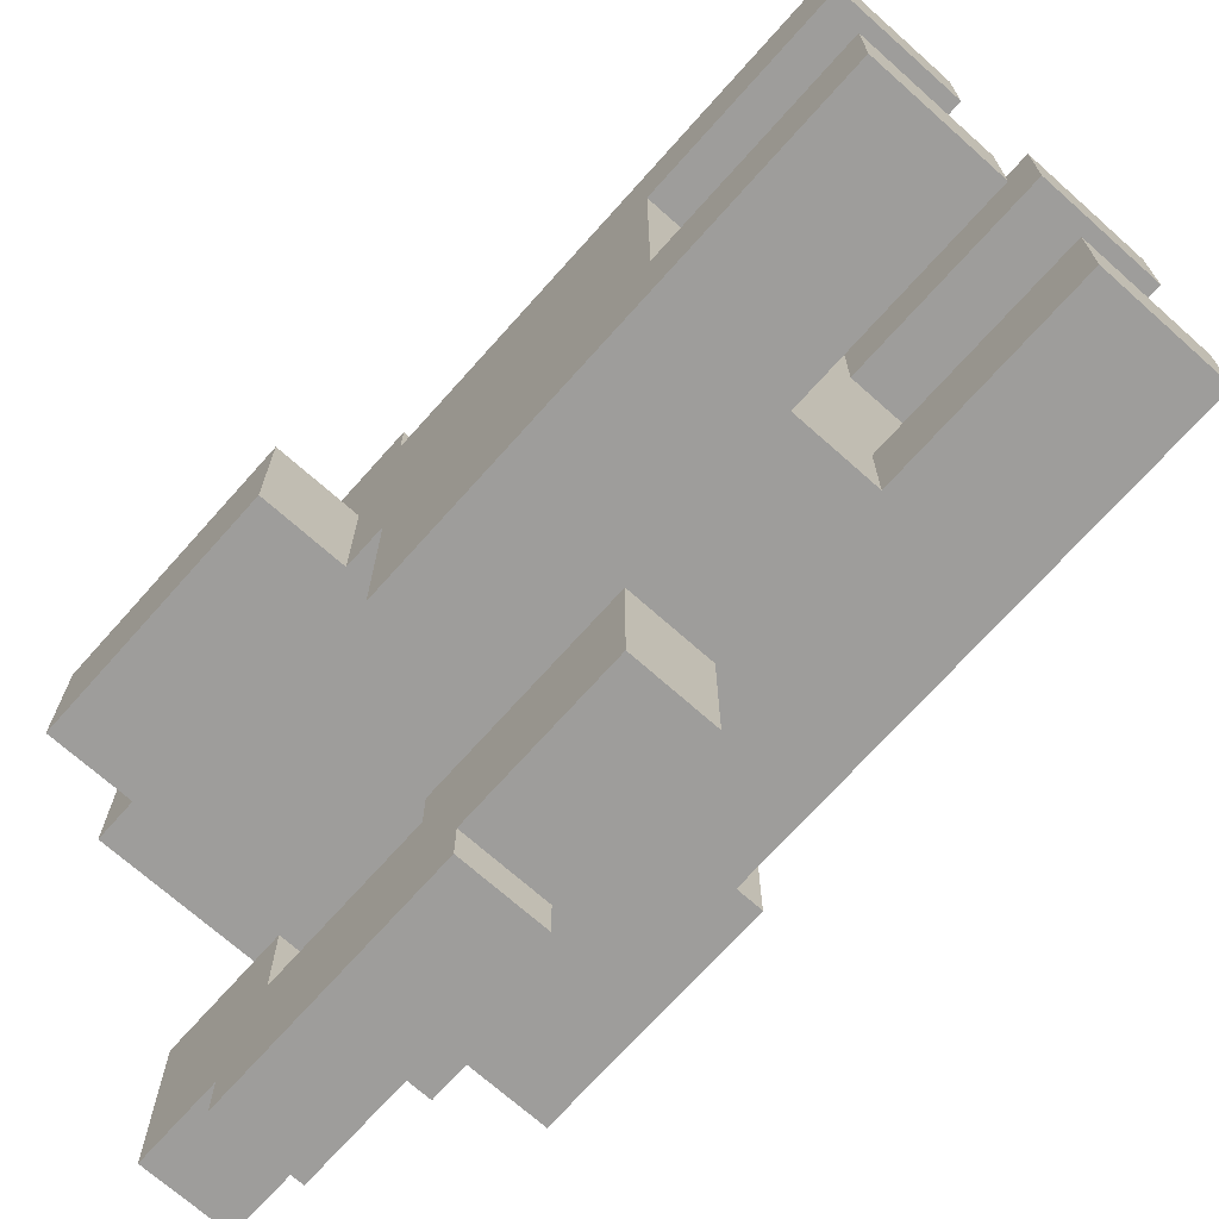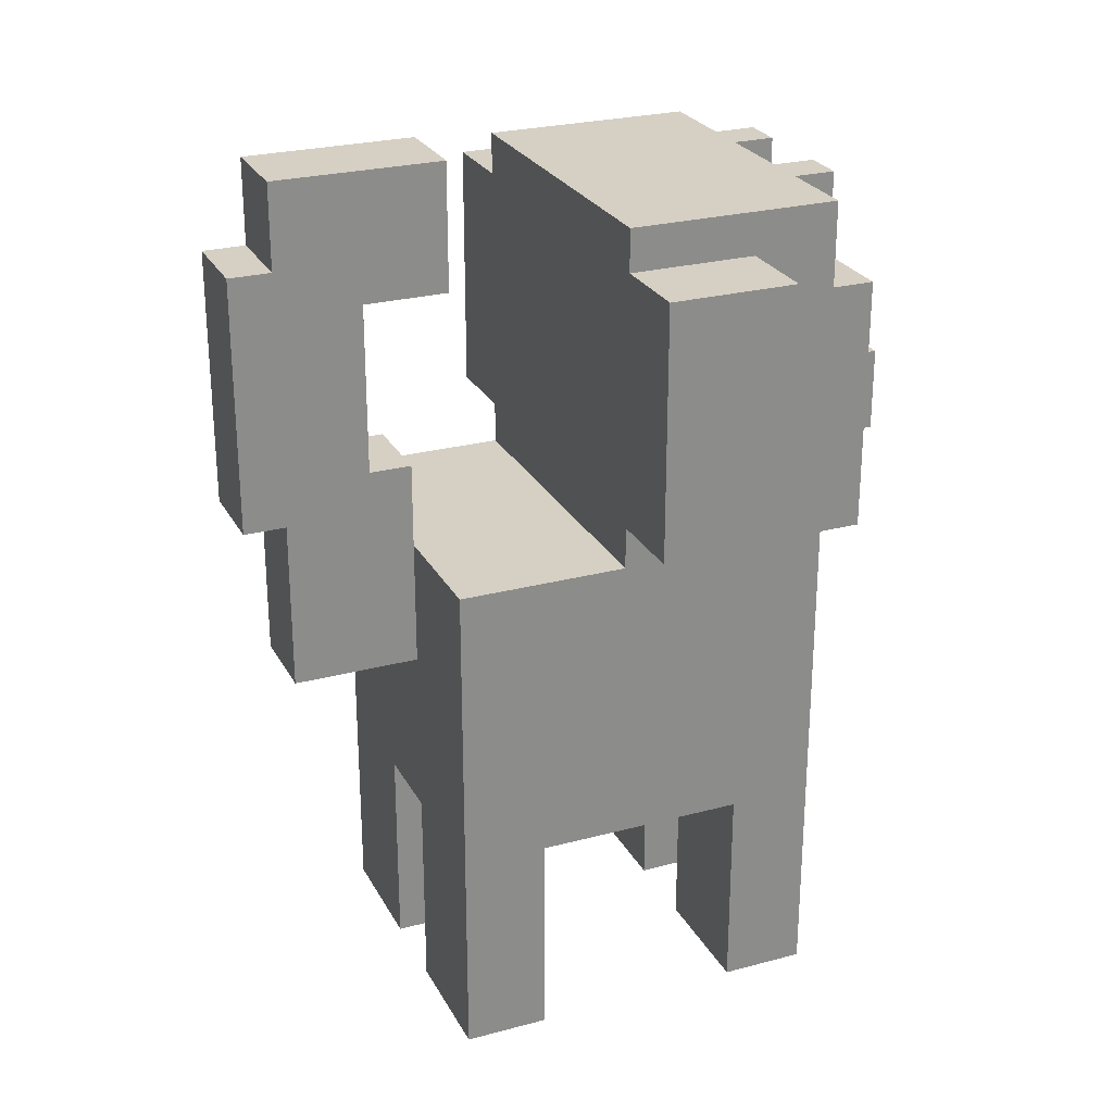
<metadata>
{"format":"obj","ext":"obj","renderer":"f3d","projection":"perspective","resolution":1024,"background":"white","views":[{"elev":-70.7,"azim":-41.7,"up":"+Z"},{"elev":26.0,"azim":-112.9,"up":"+Y"}]}
</metadata>
<code>
o
v -0.6 1.3 0.2
v -0.6 1.3 -0.1
v -0.6 1.9 0.2
v -0.6 1.9 -0.1
v -0.4 0 0.4
v -0.4 0 0.2
v -0.4 0 -0.3
v -0.4 0 -0.5
v -0.4 0.2 0.4
v -0.4 0.2 0.2
v -0.4 0.2 -0.3
v -0.4 0.2 -0.5
v -0.4 0.3 0.4
v -0.4 0.3 0.3
v -0.4 0.3 -0.4
v -0.4 0.3 -0.5
v -0.4 0.4 0.4
v -0.4 0.4 0.3
v -0.4 0.4 -0.4
v -0.4 0.4 -0.5
v -0.4 0.5 0.2
v -0.4 0.5 -0.3
v -0.4 0.6 -0.4
v -0.4 0.6 -0.5
v -0.4 0.7 0.4
v -0.4 0.7 0.2
v -0.4 0.7 -0.4
v -0.4 0.7 -0.5
v -0.4 0.8 0.4
v -0.4 0.8 0.2
v -0.4 1 0.4
v -0.4 1 0.3
v -0.4 1 -0.2
v -0.4 1 -0.4
v -0.4 1.1 0.4
v -0.4 1.1 0.3
v -0.4 1.2 0.5
v -0.4 1.2 0.4
v -0.4 1.2 -0.1
v -0.4 1.2 -0.2
v -0.4 1.2 -0.4
v -0.4 1.2 -0.5
v -0.4 1.3 0.2
v -0.4 1.3 -0.1
v -0.4 1.6 0.5
v -0.4 1.6 0.4
v -0.4 1.8 0.5
v -0.4 1.8 0.4
v -0.4 1.9 0.3
v -0.4 1.9 0.2
v -0.4 1.9 -0.1
v -0.4 2 0.4
v -0.4 2 0.3
v -0.4 2 0.2
v -0.4 2 -0.1
v -0.2 1.2 0.6
v -0.2 1.2 0.5
v -0.2 1.5 0.6
v -0.2 1.5 0.5
v -0.2 1.8 0.5
v -0.2 1.8 0.4
v -0.2 2 0.5
v -0.2 2 0.4
v -0.1 0.9 -0.5
v -0.1 0.9 -0.6
v -0.1 0.9 -0.8
v -0.1 1 -0.6
v -0.1 1 -0.7
v -0.1 1.2 -0.5
v -0.1 1.3 0.7
v -0.1 1.3 0.6
v -0.1 1.3 -0.7
v -0.1 1.3 -0.8
v -0.1 1.3 -0.9
v -0.1 1.4 -0.5
v -0.1 1.4 -0.6
v -0.1 1.5 0.7
v -0.1 1.5 0.6
v -0.1 1.8 -0.4
v -0.1 1.8 -0.6
v -0.1 1.9 -0.7
v -0.1 1.9 -0.8
v -0.1 1.9 -0.9
v -0.1 2 -0.4
v -0.1 2 -0.7
v -0.1 2.1 -0.4
v -0.1 2.1 -0.8
v 0.1 0 0.4
v 0.1 0 0.2
v 0.1 0 -0.3
v 0.1 0 -0.5
v 0.1 0.2 0.4
v 0.1 0.2 0.2
v 0.1 0.2 -0.3
v 0.1 0.2 -0.5
v 0.1 0.3 -0.3
v 0.1 0.3 -0.4
v 0.1 0.4 -0.3
v 0.1 0.4 -0.4
v 0.1 0.5 0.4
v 0.1 0.5 0.3
v 0.1 0.5 0.2
v 0.1 0.5 -0.3
v 0.1 0.5 -0.5
v 0.1 1.8 0.5
v 0.1 1.8 0.4
v 0.1 2 0.5
v 0.1 2 0.4
v -0.1 0 0.4
v -0.1 0 0.2
v -0.1 0 -0.3
v -0.1 0 -0.5
v -0.1 0.2 0.4
v -0.1 0.2 0.2
v -0.1 0.2 -0.3
v -0.1 0.2 -0.5
v -0.1 0.3 -0.3
v -0.1 0.3 -0.4
v -0.1 0.4 -0.3
v -0.1 0.4 -0.4
v -0.1 0.5 0.4
v -0.1 0.5 0.3
v -0.1 0.5 0.2
v -0.1 0.5 -0.3
v -0.1 0.5 -0.5
v -0.1 1.8 0.5
v -0.1 1.8 0.4
v -0.1 2 0.5
v -0.1 2 0.4
v 0.1 0.9 -0.5
v 0.1 0.9 -0.6
v 0.1 0.9 -0.8
v 0.1 1 -0.6
v 0.1 1 -0.7
v 0.1 1.2 -0.5
v 0.1 1.3 0.7
v 0.1 1.3 0.6
v 0.1 1.3 -0.7
v 0.1 1.3 -0.8
v 0.1 1.3 -0.9
v 0.1 1.4 -0.5
v 0.1 1.4 -0.6
v 0.1 1.5 0.7
v 0.1 1.5 0.6
v 0.1 1.8 -0.4
v 0.1 1.8 -0.6
v 0.1 1.9 -0.7
v 0.1 1.9 -0.8
v 0.1 1.9 -0.9
v 0.1 2 -0.4
v 0.1 2 -0.7
v 0.1 2.1 -0.4
v 0.1 2.1 -0.8
v 0.2 1.2 0.6
v 0.2 1.2 0.5
v 0.2 1.5 0.6
v 0.2 1.5 0.5
v 0.2 1.8 0.5
v 0.2 1.8 0.4
v 0.2 2 0.5
v 0.2 2 0.4
v 0.4 0 0.4
v 0.4 0 0.2
v 0.4 0 -0.3
v 0.4 0 -0.5
v 0.4 0.2 0.4
v 0.4 0.2 0.2
v 0.4 0.2 -0.3
v 0.4 0.2 -0.5
v 0.4 0.3 0.4
v 0.4 0.3 0.3
v 0.4 0.3 -0.4
v 0.4 0.3 -0.5
v 0.4 0.4 0.4
v 0.4 0.4 0.3
v 0.4 0.4 -0.4
v 0.4 0.4 -0.5
v 0.4 0.5 0.2
v 0.4 0.5 -0.3
v 0.4 0.6 -0.4
v 0.4 0.6 -0.5
v 0.4 0.7 0.4
v 0.4 0.7 0.2
v 0.4 0.7 -0.4
v 0.4 0.7 -0.5
v 0.4 0.8 0.4
v 0.4 0.8 0.2
v 0.4 1 0.4
v 0.4 1 0.3
v 0.4 1 -0.2
v 0.4 1 -0.4
v 0.4 1.1 0.4
v 0.4 1.1 0.3
v 0.4 1.2 0.5
v 0.4 1.2 0.4
v 0.4 1.2 -0.1
v 0.4 1.2 -0.2
v 0.4 1.2 -0.4
v 0.4 1.2 -0.5
v 0.4 1.3 0.2
v 0.4 1.3 -0.1
v 0.4 1.6 0.5
v 0.4 1.6 0.4
v 0.4 1.8 0.5
v 0.4 1.8 0.4
v 0.4 1.9 0.3
v 0.4 1.9 0.2
v 0.4 1.9 -0.1
v 0.4 2 0.4
v 0.4 2 0.3
v 0.4 2 0.2
v 0.4 2 -0.1
v 0.6 1.3 0.2
v 0.6 1.3 -0.1
v 0.6 1.9 0.2
v 0.6 1.9 -0.1
v -0.1 1.3 0.7
v -0.1 1.5 0.7
v 0.1 1.3 0.7
v 0.1 1.5 0.7
v -0.2 1.2 0.6
v -0.2 1.5 0.6
v -0.1 1.3 0.6
v -0.1 1.5 0.6
v 0.1 1.3 0.6
v 0.1 1.5 0.6
v 0.2 1.2 0.6
v 0.2 1.5 0.6
v -0.4 1.2 0.5
v -0.4 1.6 0.5
v -0.4 1.8 0.5
v -0.2 1.2 0.5
v -0.2 1.5 0.5
v -0.2 1.6 0.5
v -0.2 1.8 0.5
v -0.2 2 0.5
v -0.1 1.5 0.5
v -0.1 1.8 0.5
v -0.1 2 0.5
v 0.1 1.5 0.5
v 0.1 1.8 0.5
v 0.1 2 0.5
v 0.2 1.2 0.5
v 0.2 1.5 0.5
v 0.2 1.6 0.5
v 0.2 1.8 0.5
v 0.2 2 0.5
v 0.4 1.2 0.5
v 0.4 1.6 0.5
v 0.4 1.8 0.5
v -0.4 0 0.4
v -0.4 0.2 0.4
v -0.4 0.3 0.4
v -0.4 0.4 0.4
v -0.4 0.7 0.4
v -0.4 0.8 0.4
v -0.4 1 0.4
v -0.4 1.1 0.4
v -0.4 1.2 0.4
v -0.4 1.8 0.4
v -0.4 2 0.4
v -0.3 0.3 0.4
v -0.3 0.4 0.4
v -0.3 0.6 0.4
v -0.3 0.7 0.4
v -0.3 0.8 0.4
v -0.3 1 0.4
v -0.3 1.1 0.4
v -0.3 1.2 0.4
v -0.2 1.8 0.4
v -0.2 2 0.4
v -0.1 0 0.4
v -0.1 0.2 0.4
v -0.1 0.5 0.4
v -0.1 0.6 0.4
v -0.1 1.8 0.4
v -0.1 2 0.4
v 0.1 0 0.4
v 0.1 0.2 0.4
v 0.1 0.5 0.4
v 0.1 0.6 0.4
v 0.1 1.8 0.4
v 0.1 2 0.4
v 0.2 1.8 0.4
v 0.2 2 0.4
v 0.3 0.3 0.4
v 0.3 0.4 0.4
v 0.3 0.6 0.4
v 0.3 0.7 0.4
v 0.3 0.8 0.4
v 0.3 1 0.4
v 0.3 1.1 0.4
v 0.3 1.2 0.4
v 0.4 0 0.4
v 0.4 0.2 0.4
v 0.4 0.3 0.4
v 0.4 0.4 0.4
v 0.4 0.7 0.4
v 0.4 0.8 0.4
v 0.4 1 0.4
v 0.4 1.1 0.4
v 0.4 1.2 0.4
v 0.4 1.8 0.4
v 0.4 2 0.4
v -0.6 1.3 0.2
v -0.6 1.9 0.2
v -0.4 1.3 0.2
v -0.4 1.9 0.2
v 0.4 1.3 0.2
v 0.4 1.9 0.2
v 0.6 1.3 0.2
v 0.6 1.9 0.2
v -0.4 0 -0.3
v -0.4 0.2 -0.3
v -0.4 0.5 -0.3
v -0.2 0.3 -0.3
v -0.2 0.4 -0.3
v -0.1 0 -0.3
v -0.1 0.2 -0.3
v -0.1 0.3 -0.3
v -0.1 0.4 -0.3
v -0.1 0.5 -0.3
v 0.1 0 -0.3
v 0.1 0.2 -0.3
v 0.1 0.3 -0.3
v 0.1 0.4 -0.3
v 0.1 0.5 -0.3
v 0.2 0.3 -0.3
v 0.2 0.4 -0.3
v 0.4 0 -0.3
v 0.4 0.2 -0.3
v 0.4 0.5 -0.3
v -0.1 1.8 -0.4
v -0.1 2 -0.4
v -0.1 2.1 -0.4
v 0.1 1.8 -0.4
v 0.1 2 -0.4
v 0.1 2.1 -0.4
v -0.1 1.2 -0.5
v -0.1 1.4 -0.5
v 0.1 1.2 -0.5
v 0.1 1.4 -0.5
v -0.1 1.4 -0.6
v -0.1 1.8 -0.6
v 0.1 1.4 -0.6
v 0.1 1.8 -0.6
v -0.4 0 0.2
v -0.4 0.2 0.2
v -0.4 0.5 0.2
v -0.1 0 0.2
v -0.1 0.2 0.2
v -0.1 0.5 0.2
v 0.1 0 0.2
v 0.1 0.2 0.2
v 0.1 0.5 0.2
v 0.4 0 0.2
v 0.4 0.2 0.2
v 0.4 0.5 0.2
v -0.6 1.3 -0.1
v -0.6 1.9 -0.1
v -0.4 1.2 -0.1
v -0.4 1.3 -0.1
v -0.4 1.9 -0.1
v -0.4 2 -0.1
v -0.2 1.2 -0.1
v 0.2 1.2 -0.1
v 0.4 1.2 -0.1
v 0.4 1.3 -0.1
v 0.4 1.9 -0.1
v 0.4 2 -0.1
v 0.6 1.3 -0.1
v 0.6 1.9 -0.1
v -0.4 0 -0.5
v -0.4 0.2 -0.5
v -0.4 0.3 -0.5
v -0.4 0.4 -0.5
v -0.4 0.6 -0.5
v -0.4 0.7 -0.5
v -0.4 1.2 -0.5
v -0.3 0.3 -0.5
v -0.3 0.4 -0.5
v -0.3 0.6 -0.5
v -0.3 0.7 -0.5
v -0.1 0 -0.5
v -0.1 0.2 -0.5
v -0.1 0.5 -0.5
v -0.1 0.9 -0.5
v -0.1 1.2 -0.5
v 0.1 0 -0.5
v 0.1 0.2 -0.5
v 0.1 0.5 -0.5
v 0.1 0.9 -0.5
v 0.1 1.2 -0.5
v 0.3 0.3 -0.5
v 0.3 0.4 -0.5
v 0.3 0.6 -0.5
v 0.3 0.7 -0.5
v 0.4 0 -0.5
v 0.4 0.2 -0.5
v 0.4 0.3 -0.5
v 0.4 0.4 -0.5
v 0.4 0.6 -0.5
v 0.4 0.7 -0.5
v 0.4 1.2 -0.5
v -0.1 0.9 -0.8
v -0.1 1.3 -0.8
v -0.1 1.9 -0.8
v -0.1 2.1 -0.8
v 0.1 0.9 -0.8
v 0.1 1.3 -0.8
v 0.1 1.9 -0.8
v 0.1 2.1 -0.8
v -0.1 1.3 -0.9
v -0.1 1.9 -0.9
v 0.1 1.3 -0.9
v 0.1 1.9 -0.9
v -0.4 0 0.4
v -0.1 0 0.4
v 0.1 0 0.4
v 0.4 0 0.4
v -0.4 0 0.2
v -0.1 0 0.2
v 0.1 0 0.2
v 0.4 0 0.2
v -0.4 0 -0.3
v -0.1 0 -0.3
v 0.1 0 -0.3
v 0.4 0 -0.3
v -0.4 0 -0.5
v -0.1 0 -0.5
v 0.1 0 -0.5
v 0.4 0 -0.5
v -0.1 0.5 0.4
v 0.1 0.5 0.4
v -0.1 0.5 0.3
v 0.1 0.5 0.3
v -0.4 0.5 0.2
v -0.1 0.5 0.2
v 0.1 0.5 0.2
v 0.4 0.5 0.2
v -0.4 0.5 -0.3
v -0.1 0.5 -0.3
v 0.1 0.5 -0.3
v 0.4 0.5 -0.3
v -0.1 0.5 -0.5
v 0.1 0.5 -0.5
v -0.1 0.9 -0.5
v 0.1 0.9 -0.5
v -0.1 0.9 -0.6
v 0.1 0.9 -0.6
v -0.1 0.9 -0.8
v 0.1 0.9 -0.8
v -0.2 1.2 0.6
v 0.2 1.2 0.6
v -0.4 1.2 0.5
v -0.2 1.2 0.5
v 0.2 1.2 0.5
v 0.4 1.2 0.5
v -0.4 1.2 0.4
v -0.3 1.2 0.4
v 0.3 1.2 0.4
v 0.4 1.2 0.4
v -0.1 1.3 0.7
v 0.1 1.3 0.7
v -0.1 1.3 0.6
v 0.1 1.3 0.6
v -0.6 1.3 0.2
v -0.4 1.3 0.2
v 0.4 1.3 0.2
v 0.6 1.3 0.2
v -0.6 1.3 -0.1
v -0.4 1.3 -0.1
v 0.4 1.3 -0.1
v 0.6 1.3 -0.1
v -0.1 1.3 -0.8
v 0.1 1.3 -0.8
v -0.1 1.3 -0.9
v 0.1 1.3 -0.9
v -0.1 1.8 -0.4
v 0.1 1.8 -0.4
v -0.1 1.8 -0.6
v 0.1 1.8 -0.6
v -0.4 1.2 -0.1
v -0.2 1.2 -0.1
v 0.2 1.2 -0.1
v 0.4 1.2 -0.1
v -0.4 1.2 -0.2
v -0.2 1.2 -0.2
v 0.2 1.2 -0.2
v 0.4 1.2 -0.2
v -0.4 1.2 -0.4
v 0.4 1.2 -0.4
v -0.4 1.2 -0.5
v -0.1 1.2 -0.5
v 0.1 1.2 -0.5
v 0.4 1.2 -0.5
v -0.1 1.4 -0.5
v 0.1 1.4 -0.5
v -0.1 1.4 -0.6
v 0.1 1.4 -0.6
v -0.1 1.5 0.7
v 0.1 1.5 0.7
v -0.2 1.5 0.6
v -0.1 1.5 0.6
v 0.1 1.5 0.6
v 0.2 1.5 0.6
v -0.2 1.5 0.5
v -0.1 1.5 0.5
v 0.1 1.5 0.5
v 0.2 1.5 0.5
v -0.4 1.8 0.5
v -0.2 1.8 0.5
v -0.1 1.8 0.5
v 0.1 1.8 0.5
v 0.2 1.8 0.5
v 0.4 1.8 0.5
v -0.4 1.8 0.4
v -0.2 1.8 0.4
v -0.1 1.8 0.4
v 0.1 1.8 0.4
v 0.2 1.8 0.4
v 0.4 1.8 0.4
v -0.6 1.9 0.2
v -0.4 1.9 0.2
v 0.4 1.9 0.2
v 0.6 1.9 0.2
v -0.6 1.9 -0.1
v -0.4 1.9 -0.1
v 0.4 1.9 -0.1
v 0.6 1.9 -0.1
v -0.1 1.9 -0.8
v 0.1 1.9 -0.8
v -0.1 1.9 -0.9
v 0.1 1.9 -0.9
v -0.2 2 0.5
v -0.1 2 0.5
v 0.1 2 0.5
v 0.2 2 0.5
v -0.4 2 0.4
v -0.2 2 0.4
v -0.1 2 0.4
v 0.1 2 0.4
v 0.2 2 0.4
v 0.4 2 0.4
v -0.4 2 0.3
v -0.2 2 0.3
v -0.1 2 0.3
v 0.1 2 0.3
v 0.2 2 0.3
v 0.4 2 0.3
v -0.4 2 0.2
v -0.2 2 0.2
v -0.1 2 0.2
v 0.1 2 0.2
v 0.2 2 0.2
v 0.4 2 0.2
v -0.2 2 0.1
v 0.2 2 0.1
v -0.2 2 0
v 0.2 2 0
v -0.4 2 -0.1
v 0.4 2 -0.1
v -0.1 2.1 -0.4
v 0.1 2.1 -0.4
v -0.1 2.1 -0.8
v 0.1 2.1 -0.8
f 3 2 1
f 4 2 3
f 9 6 5
f 10 6 9
f 11 8 7
f 12 8 11
f 13 10 9
f 14 10 13
f 15 12 11
f 16 12 15
f 17 14 13
f 18 10 14
f 18 14 17
f 19 15 11
f 19 16 15
f 20 16 19
f 21 10 18
f 21 18 17
f 22 20 19
f 22 19 11
f 23 20 22
f 23 22 21
f 24 20 23
f 25 21 17
f 25 23 21
f 26 23 25
f 27 24 23
f 27 23 26
f 28 24 27
f 29 26 25
f 30 27 26
f 30 26 29
f 30 28 27
f 31 30 29
f 32 30 31
f 33 28 30
f 33 30 32
f 34 28 33
f 35 32 31
f 36 33 32
f 36 32 35
f 38 36 35
f 39 33 36
f 39 36 38
f 40 34 33
f 40 33 39
f 41 28 34
f 41 34 40
f 42 28 41
f 43 39 38
f 43 38 37
f 44 39 43
f 45 43 37
f 46 43 45
f 47 46 45
f 48 43 46
f 48 46 47
f 49 43 48
f 50 43 49
f 52 49 48
f 53 50 49
f 53 49 52
f 54 51 50
f 54 50 53
f 55 51 54
f 58 57 56
f 59 57 58
f 62 61 60
f 63 61 62
f 67 65 64
f 67 66 65
f 68 66 67
f 69 67 64
f 69 68 67
f 72 66 68
f 72 68 69
f 73 66 72
f 75 72 69
f 75 73 72
f 76 73 75
f 77 71 70
f 78 71 77
f 80 73 76
f 81 73 80
f 81 80 79
f 82 74 73
f 82 73 81
f 83 74 82
f 84 81 79
f 85 82 81
f 85 81 84
f 86 85 84
f 87 82 85
f 87 85 86
f 92 89 88
f 93 89 92
f 94 91 90
f 95 91 94
f 96 95 94
f 97 95 96
f 98 97 96
f 99 95 97
f 99 97 98
f 100 93 92
f 101 93 100
f 102 93 101
f 103 99 98
f 104 95 99
f 104 99 103
f 107 106 105
f 108 106 107
f 109 110 113
f 113 110 114
f 111 112 115
f 115 112 116
f 115 116 117
f 117 116 118
f 117 118 119
f 118 116 120
f 119 118 120
f 113 114 121
f 121 114 122
f 122 114 123
f 119 120 124
f 120 116 125
f 124 120 125
f 126 127 128
f 128 127 129
f 130 131 133
f 131 132 133
f 133 132 134
f 130 133 135
f 133 134 135
f 134 132 138
f 135 134 138
f 138 132 139
f 135 138 141
f 138 139 141
f 141 139 142
f 136 137 143
f 143 137 144
f 142 139 146
f 146 139 147
f 145 146 147
f 139 140 148
f 147 139 148
f 148 140 149
f 145 147 150
f 147 148 151
f 150 147 151
f 150 151 152
f 151 148 153
f 152 151 153
f 154 155 156
f 156 155 157
f 158 159 160
f 160 159 161
f 162 163 166
f 166 163 167
f 164 165 168
f 168 165 169
f 166 167 170
f 170 167 171
f 168 169 172
f 172 169 173
f 170 171 174
f 171 167 175
f 174 171 175
f 168 172 176
f 172 173 176
f 176 173 177
f 175 167 178
f 174 175 178
f 176 177 179
f 168 176 179
f 179 177 180
f 178 179 180
f 180 177 181
f 174 178 182
f 178 180 182
f 182 180 183
f 180 181 184
f 183 180 184
f 184 181 185
f 182 183 186
f 183 184 187
f 186 183 187
f 184 185 187
f 186 187 188
f 188 187 189
f 187 185 190
f 189 187 190
f 190 185 191
f 188 189 192
f 189 190 193
f 192 189 193
f 192 193 195
f 193 190 196
f 195 193 196
f 190 191 197
f 196 190 197
f 191 185 198
f 197 191 198
f 198 185 199
f 195 196 200
f 194 195 200
f 200 196 201
f 194 200 202
f 202 200 203
f 202 203 204
f 203 200 205
f 204 203 205
f 205 200 206
f 206 200 207
f 205 206 209
f 206 207 210
f 209 206 210
f 207 208 211
f 210 207 211
f 211 208 212
f 213 214 215
f 215 214 216
f 219 218 217
f 220 218 219
f 223 222 221
f 224 222 223
f 225 223 221
f 227 225 221
f 227 226 225
f 228 226 227
f 232 230 229
f 233 230 232
f 234 231 230
f 234 230 233
f 235 231 234
f 237 236 235
f 237 235 234
f 237 234 233
f 238 236 237
f 239 236 238
f 240 238 237
f 241 238 240
f 244 241 240
f 244 242 241
f 245 242 244
f 246 242 245
f 247 242 246
f 248 244 243
f 248 245 244
f 249 246 245
f 249 245 248
f 250 246 249
f 262 253 252
f 262 254 253
f 263 255 254
f 263 254 262
f 264 255 263
f 265 256 255
f 265 255 264
f 266 257 256
f 266 256 265
f 267 258 257
f 267 257 266
f 268 259 258
f 268 258 267
f 269 259 268
f 270 261 260
f 271 261 270
f 272 252 251
f 273 262 252
f 273 252 272
f 273 264 263
f 273 263 262
f 274 264 273
f 275 269 268
f 275 264 274
f 275 267 266
f 275 265 264
f 275 268 267
f 275 266 265
f 280 275 274
f 281 269 275
f 281 275 280
f 282 277 276
f 283 277 282
f 286 280 279
f 286 281 280
f 287 281 286
f 288 269 281
f 288 281 287
f 289 269 288
f 290 269 289
f 291 269 290
f 292 269 291
f 293 269 292
f 294 279 278
f 295 286 279
f 295 279 294
f 296 287 286
f 296 286 295
f 297 288 287
f 297 287 296
f 297 289 288
f 298 290 289
f 298 289 297
f 299 291 290
f 299 290 298
f 300 292 291
f 300 291 299
f 301 293 292
f 301 292 300
f 302 293 301
f 303 285 284
f 304 285 303
f 307 306 305
f 308 306 307
f 311 310 309
f 312 310 311
f 316 315 314
f 317 315 316
f 318 314 313
f 319 316 314
f 319 314 318
f 320 317 316
f 320 316 319
f 321 315 317
f 321 317 320
f 322 315 321
f 328 325 324
f 328 326 325
f 329 327 326
f 329 326 328
f 330 324 323
f 331 328 324
f 331 324 330
f 331 329 328
f 332 327 329
f 332 329 331
f 336 334 333
f 337 335 334
f 337 334 336
f 338 335 337
f 341 340 339
f 342 340 341
f 345 344 343
f 346 344 345
f 347 348 350
f 348 349 351
f 350 348 351
f 351 349 352
f 353 354 356
f 354 355 357
f 356 354 357
f 357 355 358
f 359 360 362
f 362 360 363
f 361 362 365
f 363 364 365
f 362 363 365
f 365 364 366
f 366 364 367
f 367 364 368
f 368 364 369
f 369 364 370
f 368 369 371
f 371 369 372
f 374 375 380
f 375 376 380
f 376 377 381
f 380 376 381
f 377 378 382
f 381 377 382
f 378 379 383
f 382 378 383
f 373 374 384
f 381 382 385
f 384 374 385
f 380 381 385
f 382 383 385
f 374 380 385
f 385 383 386
f 383 379 387
f 386 383 387
f 387 379 388
f 386 387 391
f 391 387 392
f 390 391 394
f 392 393 394
f 391 392 394
f 394 393 395
f 395 393 396
f 396 393 397
f 389 390 398
f 390 394 399
f 398 390 399
f 394 395 400
f 399 394 400
f 395 396 401
f 400 395 401
f 396 397 402
f 401 396 402
f 397 393 403
f 402 397 403
f 403 393 404
f 405 406 409
f 409 406 410
f 407 408 411
f 411 408 412
f 413 414 415
f 415 414 416
f 421 418 417
f 422 418 421
f 423 420 419
f 424 420 423
f 429 426 425
f 430 426 429
f 431 428 427
f 432 428 431
f 435 434 433
f 436 434 435
f 438 436 435
f 439 436 438
f 441 439 438
f 441 440 439
f 441 438 437
f 442 440 441
f 443 440 442
f 444 440 443
f 445 443 442
f 446 443 445
f 449 448 447
f 450 448 449
f 451 450 449
f 452 450 451
f 456 454 453
f 457 454 456
f 459 456 455
f 459 458 457
f 459 457 456
f 460 458 459
f 461 458 460
f 462 458 461
f 465 464 463
f 466 464 465
f 471 468 467
f 472 468 471
f 473 470 469
f 474 470 473
f 477 476 475
f 478 476 477
f 481 480 479
f 482 480 481
f 483 484 487
f 484 485 488
f 487 484 488
f 485 486 489
f 488 485 489
f 489 486 490
f 487 488 491
f 488 489 491
f 489 490 491
f 491 490 492
f 491 492 493
f 493 492 494
f 494 492 495
f 495 492 496
f 497 498 499
f 499 498 500
f 501 502 504
f 504 502 505
f 503 504 507
f 505 506 507
f 504 505 507
f 507 506 508
f 508 506 509
f 509 506 510
f 511 512 517
f 517 512 518
f 513 514 519
f 519 514 520
f 515 516 521
f 521 516 522
f 523 524 527
f 527 524 528
f 525 526 529
f 529 526 530
f 531 532 533
f 533 532 534
f 535 536 540
f 540 536 541
f 537 538 542
f 542 538 543
f 540 541 545
f 543 544 545
f 542 543 545
f 541 542 545
f 539 540 545
f 545 544 546
f 546 544 547
f 547 544 548
f 548 544 549
f 549 544 550
f 545 546 551
f 546 547 552
f 551 546 552
f 547 548 553
f 552 547 553
f 548 549 554
f 553 548 554
f 549 550 555
f 554 549 555
f 555 550 556
f 551 552 557
f 552 553 557
f 555 556 557
f 554 555 557
f 553 554 557
f 557 556 558
f 551 557 559
f 557 558 559
f 558 556 560
f 559 558 560
f 551 559 561
f 559 560 561
f 560 556 562
f 561 560 562
f 563 564 565
f 565 564 566

</code>
